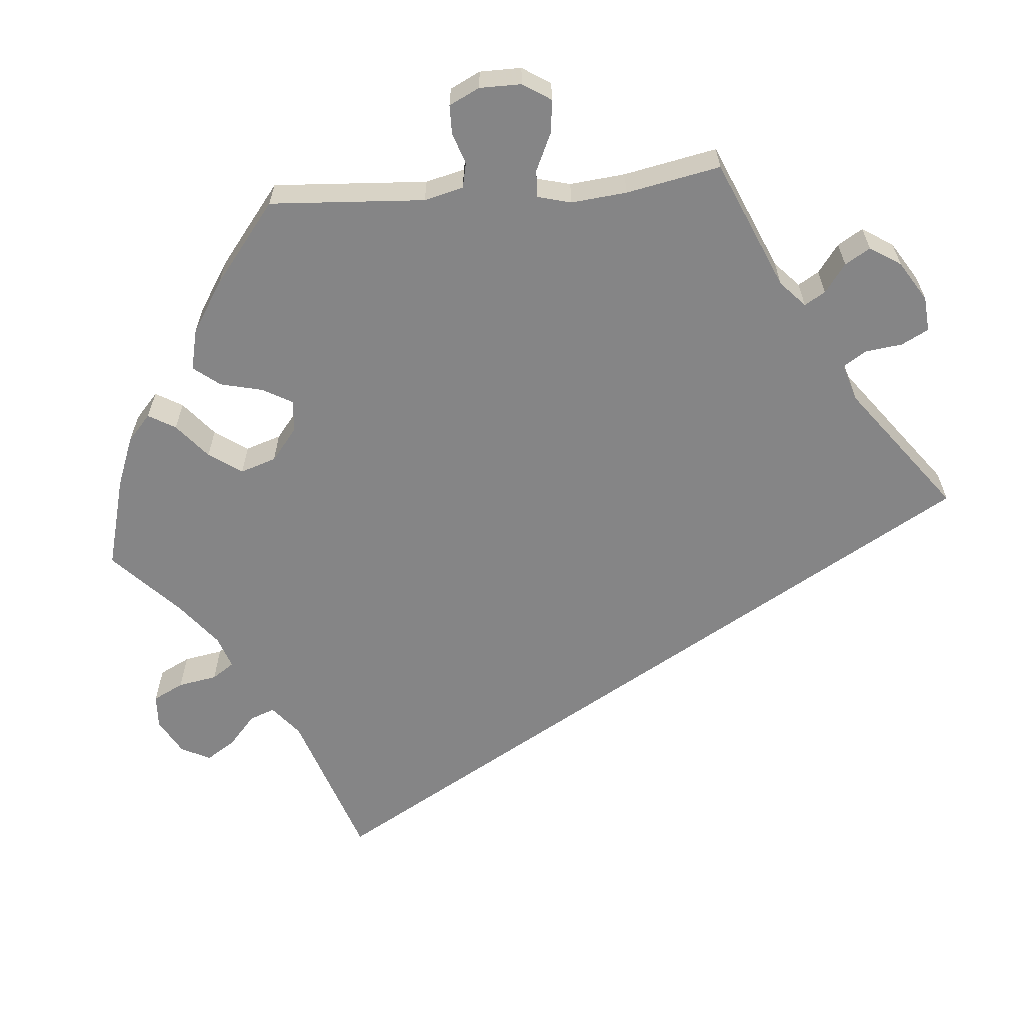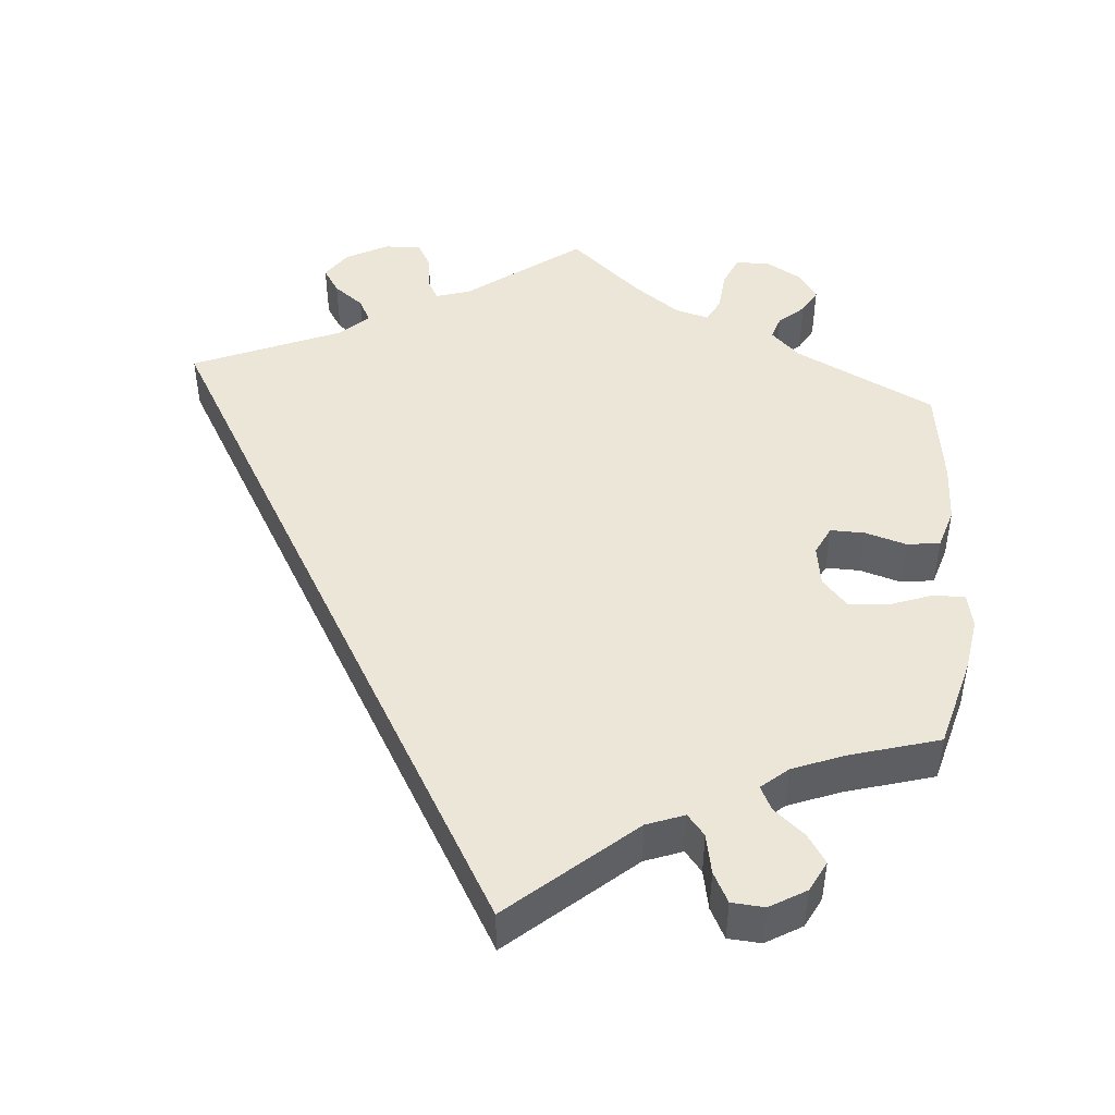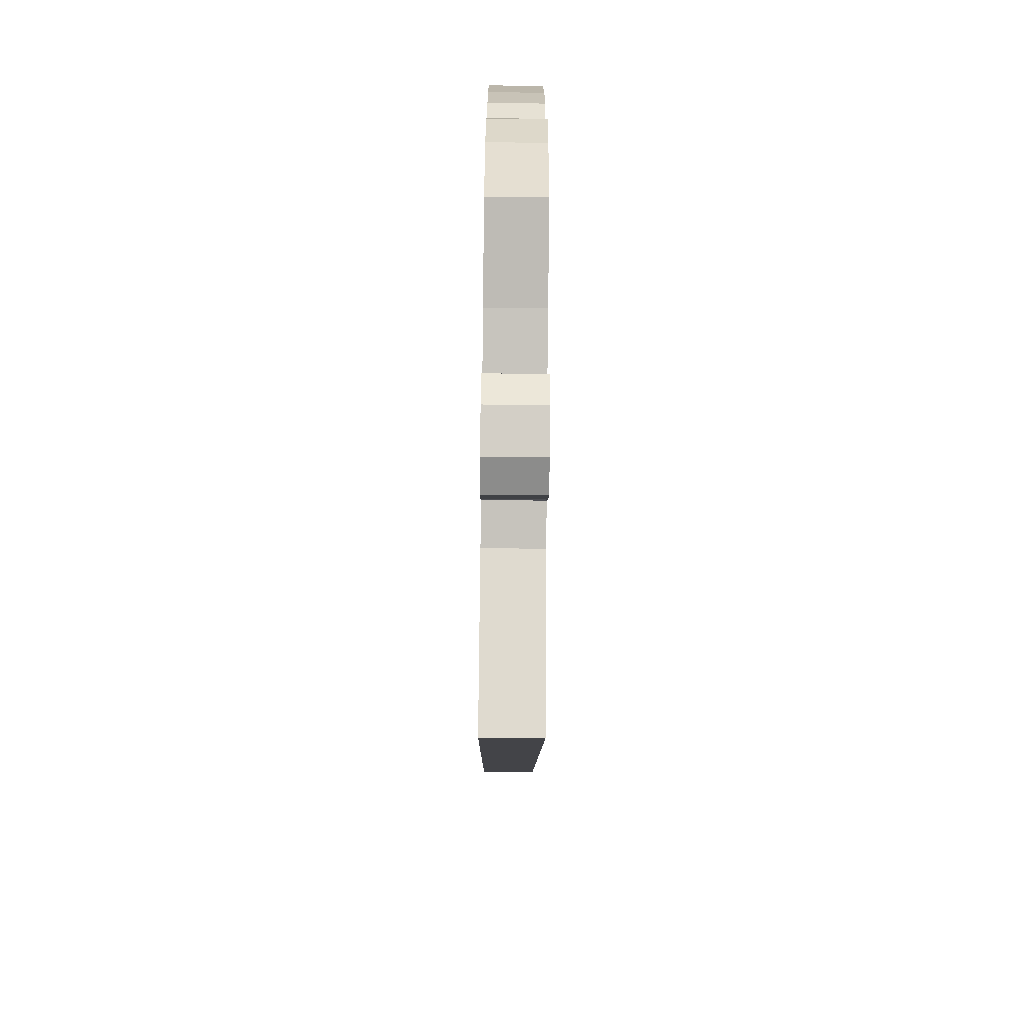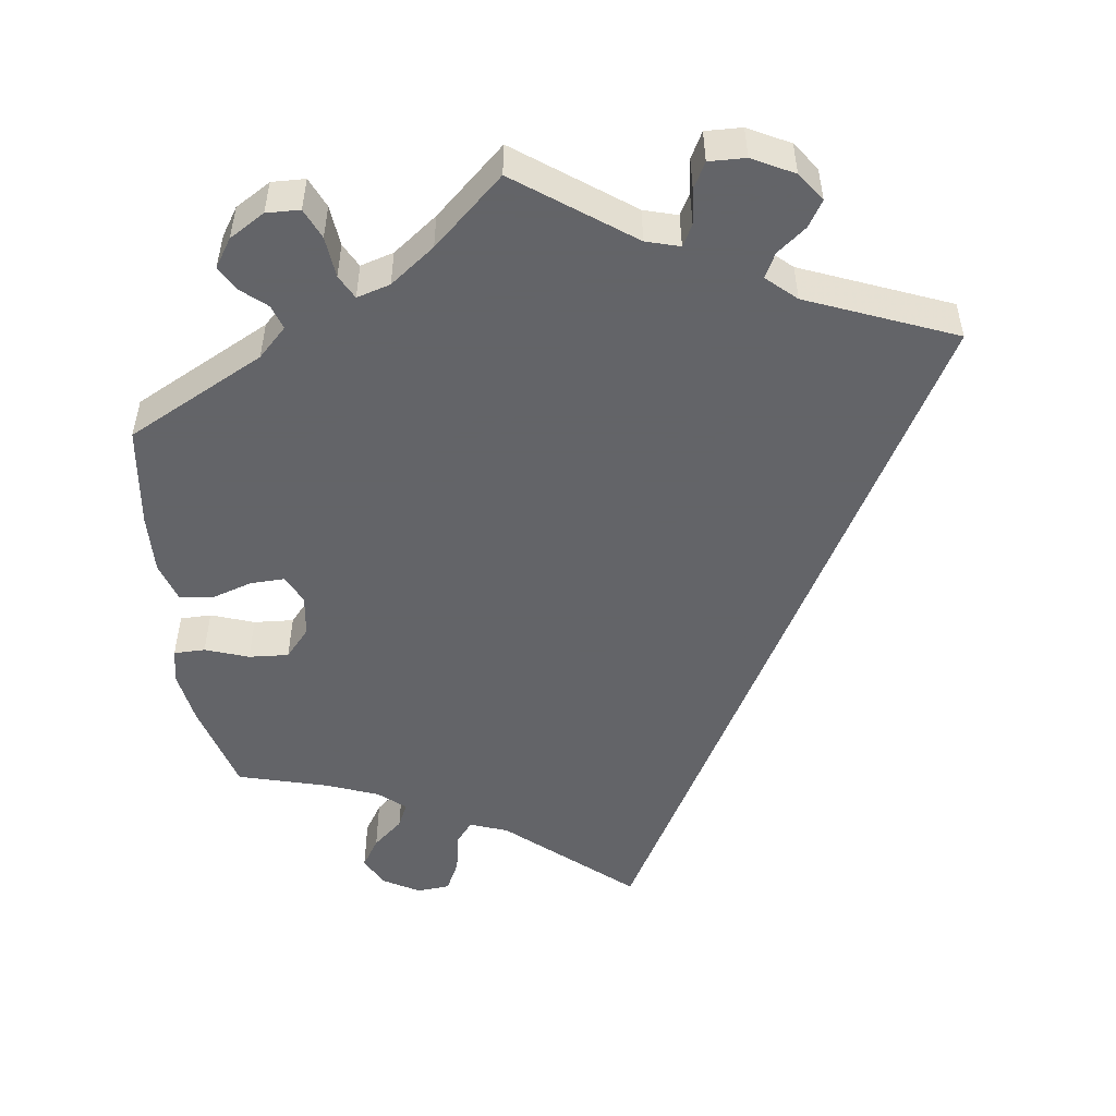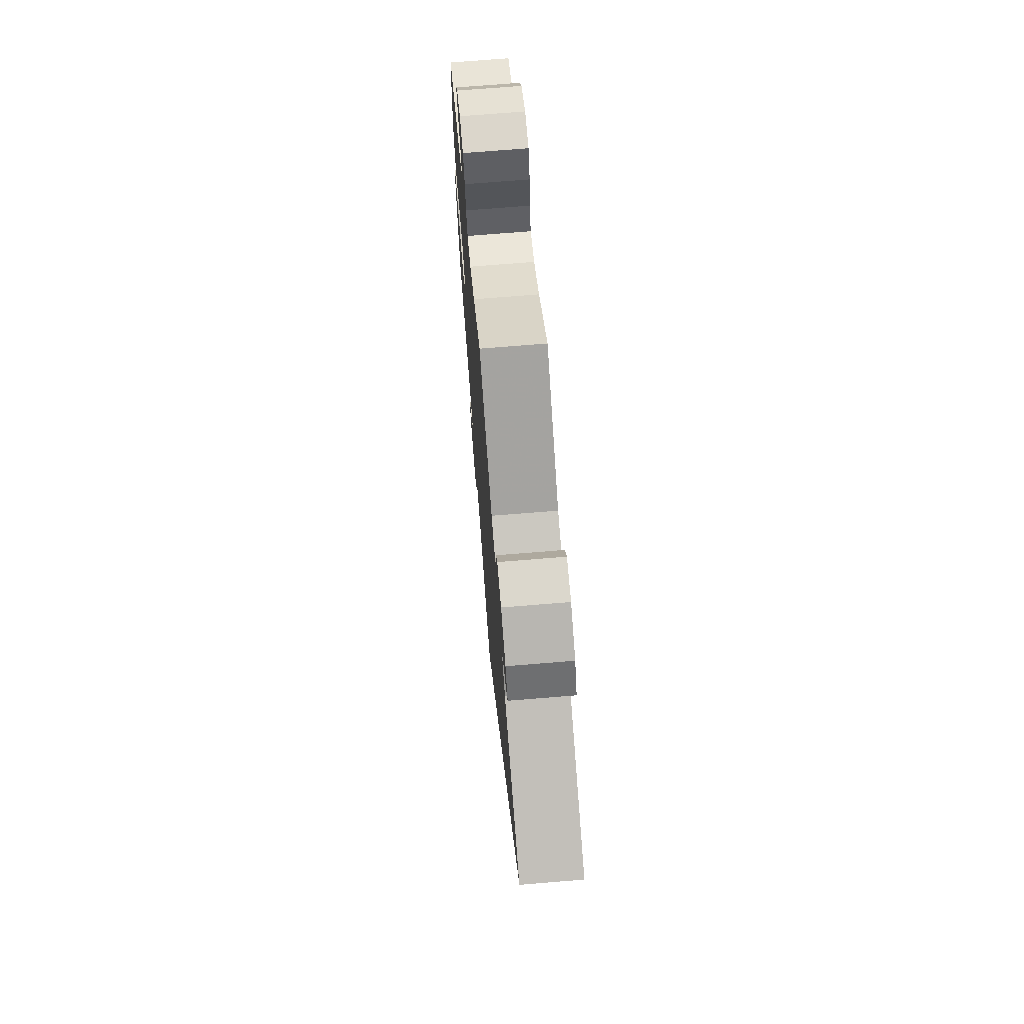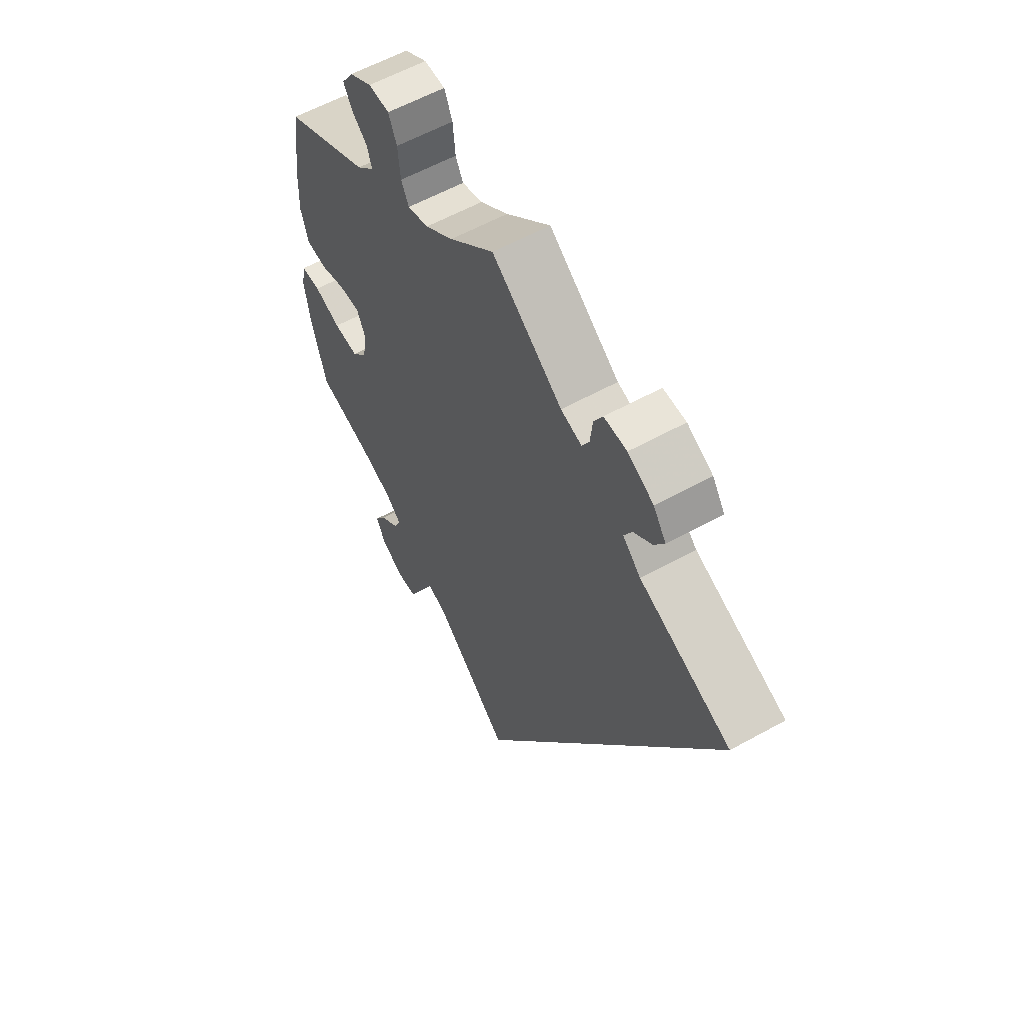
<metadata>
{"format":"obj","ext":"obj","renderer":"f3d","projection":"perspective","resolution":1024,"background":"white","views":[{"elev":-61.9,"azim":-25.2,"up":"+Y"},{"elev":46.6,"azim":-175.3,"up":"+Y"},{"elev":-68.2,"azim":-90.6,"up":"+Z"},{"elev":-51.3,"azim":8.1,"up":"+Y"},{"elev":70.9,"azim":85.3,"up":"+Z"},{"elev":58.6,"azim":60.2,"up":"+Z"}]}
</metadata>
<code>
v -0.532 0.07 -0.172
v -0.543 0.07 -0.103
v -0.534 0.07 -0.059
v -0.494 0.07 -0.059
v -0.439 0.07 -0.079
v -0.388 0.07 -0.083
v -0.356 0.07 -0.047
v -0.348 0.07 0.006
v -0.366 0.07 0.043
v -0.41 0.07 0.042
v -0.463 0.07 0.026
v -0.505 0.07 0.032
v -0.521 0.07 0.084
v -0.518 0.07 0.161
v -0.5 0.07 0.289
v -0.322 0.07 0.378
v -0.285 0.07 0.414
v -0.295 0.07 0.445
v -0.327 0.07 0.473
v -0.345 0.07 0.505
v -0.321 0.07 0.541
v -0.275 0.07 0.568
v -0.232 0.07 0.566
v -0.215 0.07 0.527
v -0.21 0.07 0.474
v -0.194 0.07 0.443
v -0.151 0.07 0.455
v -0.093 0.07 0.497
v -0.001 0.07 0.578
v 0.144 0.07 0.471
v 0.187 0.07 0.458
v 0.202 0.07 0.485
v 0.207 0.07 0.53
v 0.225 0.07 0.563
v 0.272 0.07 0.561
v 0.325 0.07 0.533
v 0.351 0.07 0.496
v 0.33 0.07 0.463
v 0.292 0.07 0.434
v 0.276 0.07 0.403
v 0.313 0.07 0.369
v 0.501 0.07 0.29
v 0 0.07 -0.578
v -0.156 0.07 -0.442
v -0.204 0.07 -0.424
v -0.226 0.07 -0.451
v -0.236 0.07 -0.502
v -0.256 0.07 -0.541
v -0.298 0.07 -0.544
v -0.344 0.07 -0.517
v -0.364 0.07 -0.478
v -0.34 0.07 -0.441
v -0.301 0.07 -0.408
v -0.286 0.07 -0.377
v -0.32 0.07 -0.348
v -0.386 0.07 -0.322
v -0.5 0.07 -0.289
v -0.532 0 -0.172
v -0.543 0 -0.103
v -0.534 0 -0.059
v -0.494 0 -0.059
v -0.439 0 -0.079
v -0.388 0 -0.083
v -0.356 0 -0.047
v -0.348 0 0.006
v -0.366 0 0.043
v -0.41 0 0.042
v -0.463 0 0.026
v -0.505 0 0.032
v -0.521 0 0.084
v -0.518 0 0.161
v -0.5 0 0.289
v -0.322 0 0.378
v -0.285 0 0.414
v -0.295 0 0.445
v -0.327 0 0.473
v -0.345 0 0.505
v -0.321 0 0.541
v -0.275 0 0.568
v -0.232 0 0.566
v -0.215 0 0.527
v -0.21 0 0.474
v -0.194 0 0.443
v -0.151 0 0.455
v -0.093 0 0.497
v -0.001 0 0.578
v 0.144 0 0.471
v 0.187 0 0.458
v 0.202 0 0.485
v 0.207 0 0.53
v 0.225 0 0.563
v 0.272 0 0.561
v 0.325 0 0.533
v 0.351 0 0.496
v 0.33 0 0.463
v 0.292 0 0.434
v 0.276 0 0.403
v 0.313 0 0.369
v 0.501 0 0.29
v 0 0 -0.578
v -0.156 0 -0.442
v -0.204 0 -0.424
v -0.226 0 -0.451
v -0.236 0 -0.502
v -0.256 0 -0.541
v -0.298 0 -0.544
v -0.344 0 -0.517
v -0.364 0 -0.478
v -0.34 0 -0.441
v -0.301 0 -0.408
v -0.286 0 -0.377
v -0.32 0 -0.348
v -0.386 0 -0.322
v -0.5 0 -0.289
f 56 57 1 2
f 55 56 2 3
f 54 55 3 4
f 50 51 52 53
f 50 53 54
f 49 50 54
f 46 47 48 49
f 46 49 54
f 45 46 54 4
f 41 42 43 44
f 40 41 44 45
f 39 40 45
f 36 37 38 39
f 32 33 34 35
f 31 32 35 36
f 28 29 30
f 27 28 30 31
f 26 27 31
f 22 23 24 25
f 22 25 26
f 21 22 26
f 18 19 20 21
f 17 18 21 26
f 16 17 26 31
f 14 15 16 31
f 10 11 12 13
f 9 10 13 14
f 45 4 5
f 45 5 6
f 31 36 39 45
f 31 45 6 7
f 9 14 31
f 8 9 31
f 7 8 31
f 59 58 114 113
f 60 59 113 112
f 61 60 112 111
f 110 109 108 107
f 111 110 107
f 111 107 106
f 106 105 104 103
f 111 106 103
f 61 111 103 102
f 101 100 99 98
f 102 101 98 97
f 102 97 96
f 96 95 94 93
f 92 91 90 89
f 93 92 89 88
f 87 86 85
f 88 87 85 84
f 88 84 83
f 82 81 80 79
f 83 82 79
f 83 79 78
f 78 77 76 75
f 83 78 75 74
f 88 83 74 73
f 88 73 72 71
f 70 69 68 67
f 71 70 67 66
f 62 61 102
f 63 62 102
f 102 96 93 88
f 64 63 102 88
f 88 71 66
f 88 66 65
f 88 65 64
f 1 58 59 2
f 2 59 60 3
f 3 60 61 4
f 4 61 62 5
f 5 62 63 6
f 6 63 64 7
f 7 64 65 8
f 8 65 66 9
f 9 66 67 10
f 10 67 68 11
f 11 68 69 12
f 12 69 70 13
f 13 70 71 14
f 14 71 72 15
f 15 72 73 16
f 16 73 74 17
f 17 74 75 18
f 18 75 76 19
f 19 76 77 20
f 20 77 78 21
f 21 78 79 22
f 22 79 80 23
f 23 80 81 24
f 24 81 82 25
f 25 82 83 26
f 26 83 84 27
f 27 84 85 28
f 28 85 86 29
f 29 86 87 30
f 30 87 88 31
f 31 88 89 32
f 32 89 90 33
f 33 90 91 34
f 34 91 92 35
f 35 92 93 36
f 36 93 94 37
f 37 94 95 38
f 38 95 96 39
f 39 96 97 40
f 40 97 98 41
f 41 98 99 42
f 42 99 100 43
f 43 100 101 44
f 44 101 102 45
f 45 102 103 46
f 46 103 104 47
f 47 104 105 48
f 48 105 106 49
f 49 106 107 50
f 50 107 108 51
f 51 108 109 52
f 52 109 110 53
f 53 110 111 54
f 54 111 112 55
f 55 112 113 56
f 56 113 114 57
f 57 114 58 1

</code>
